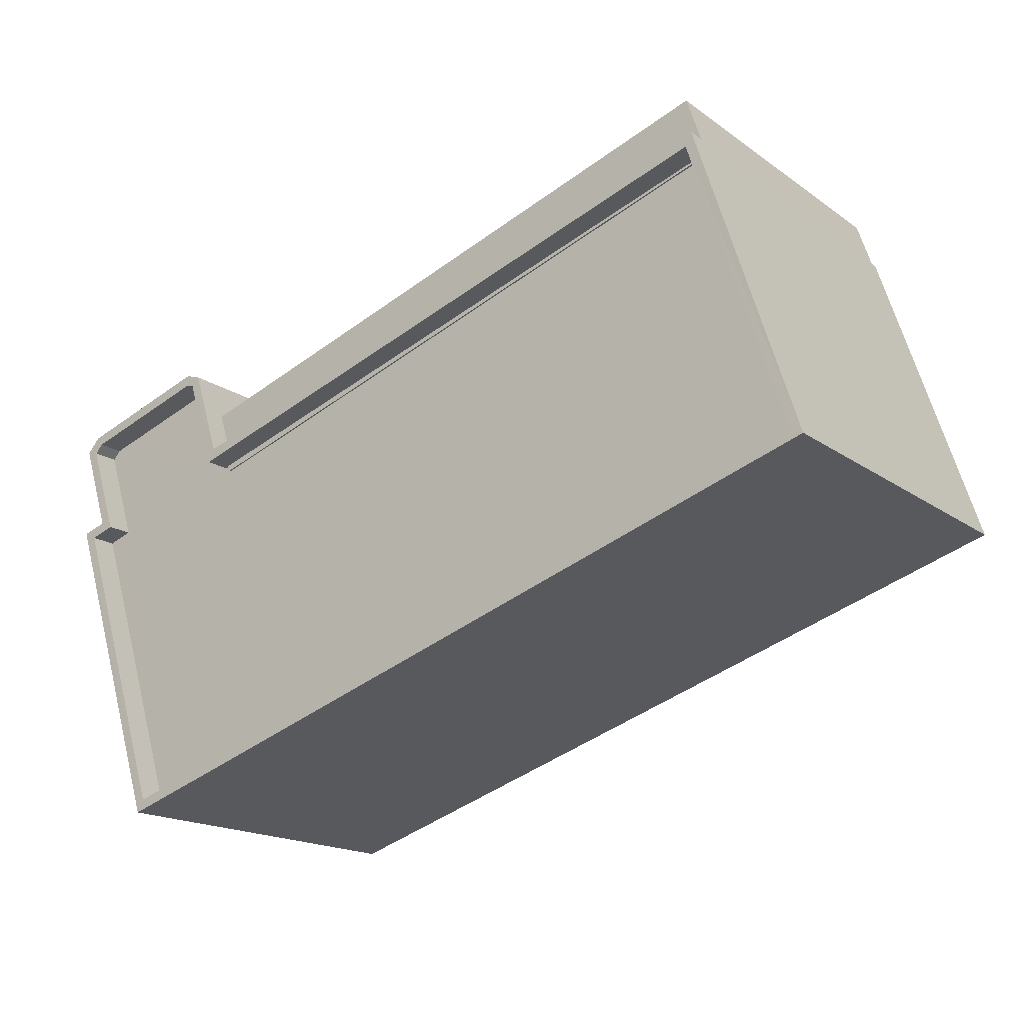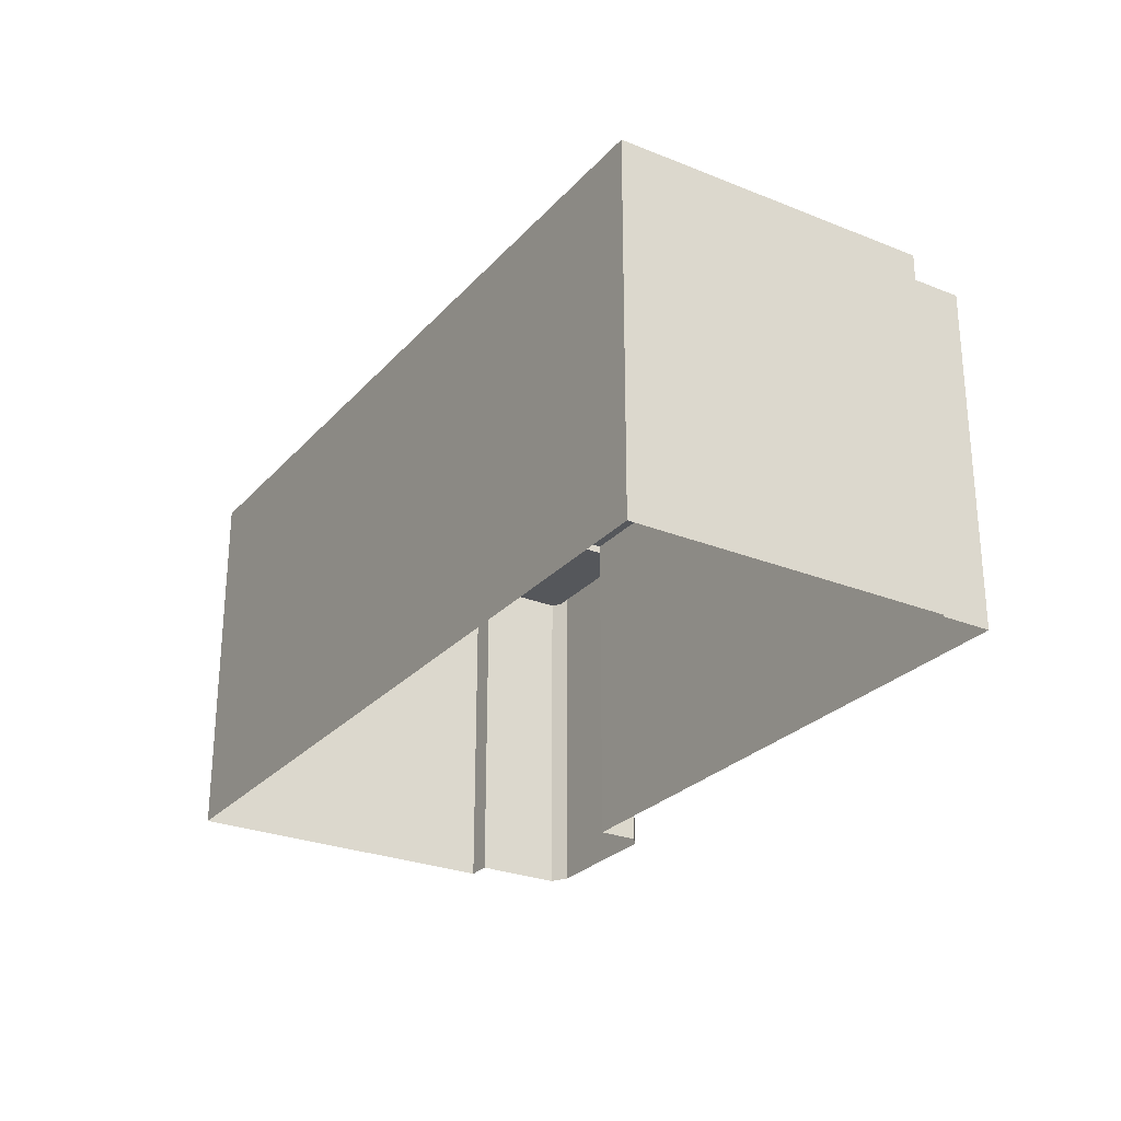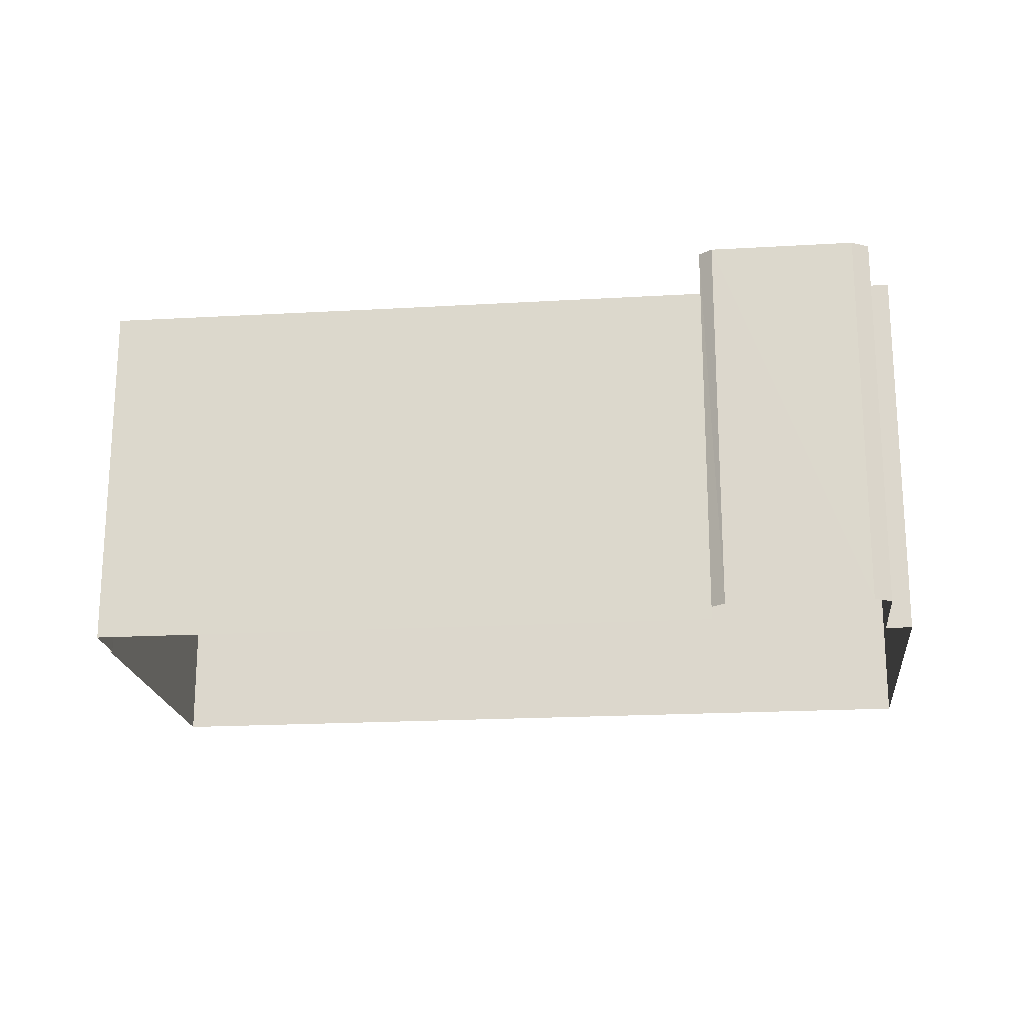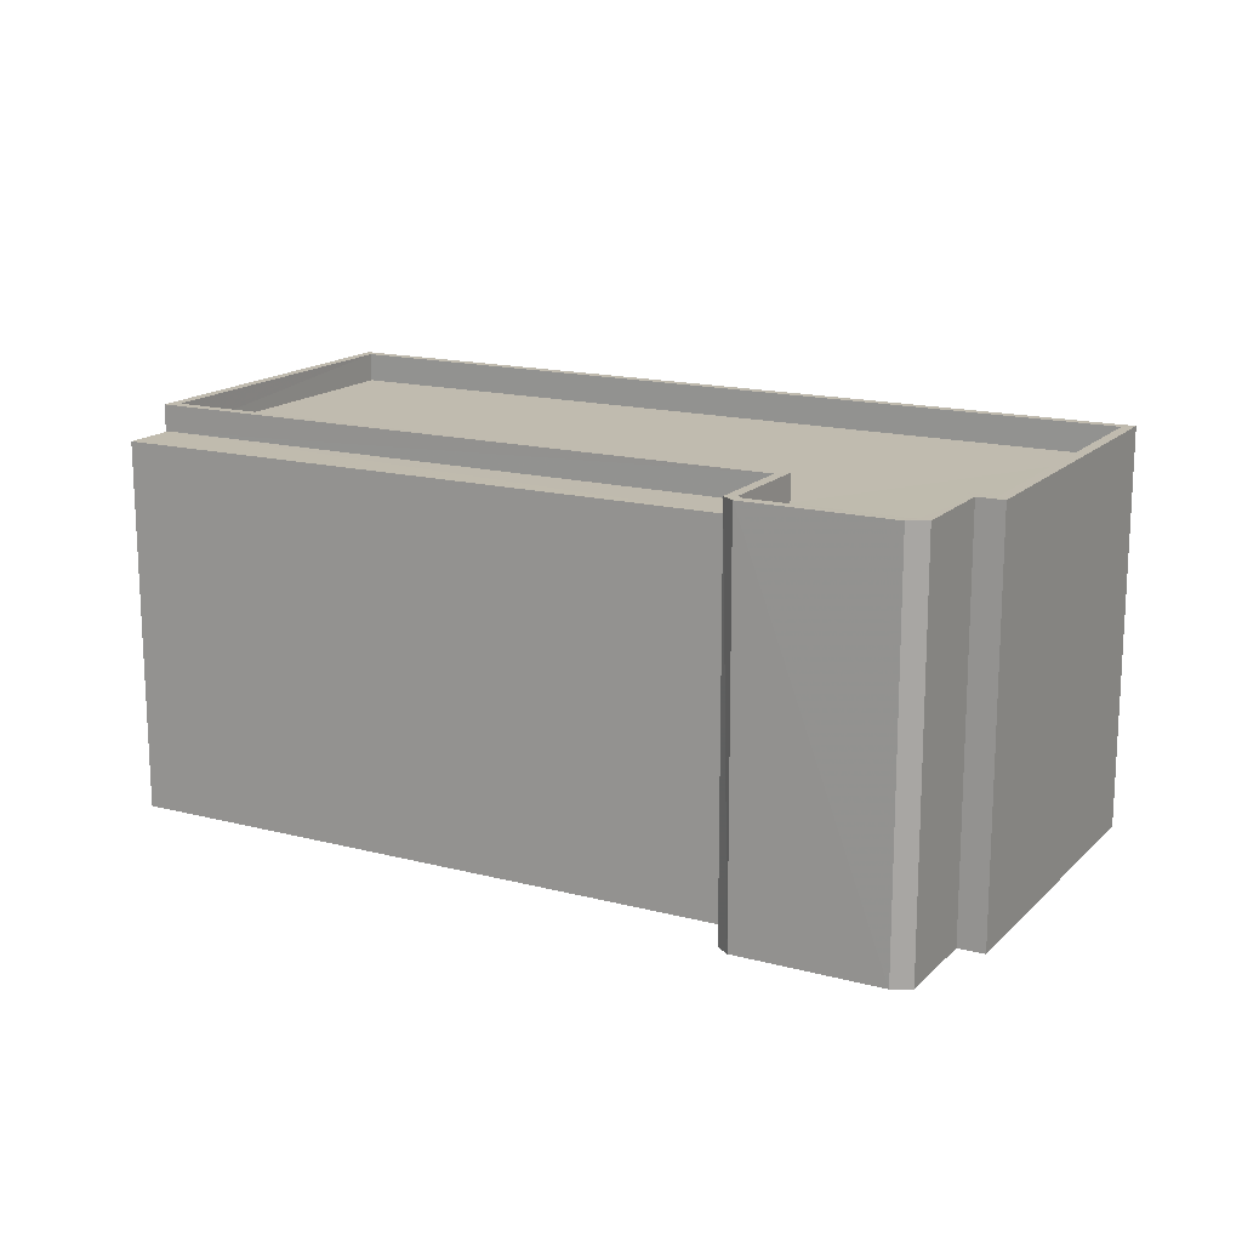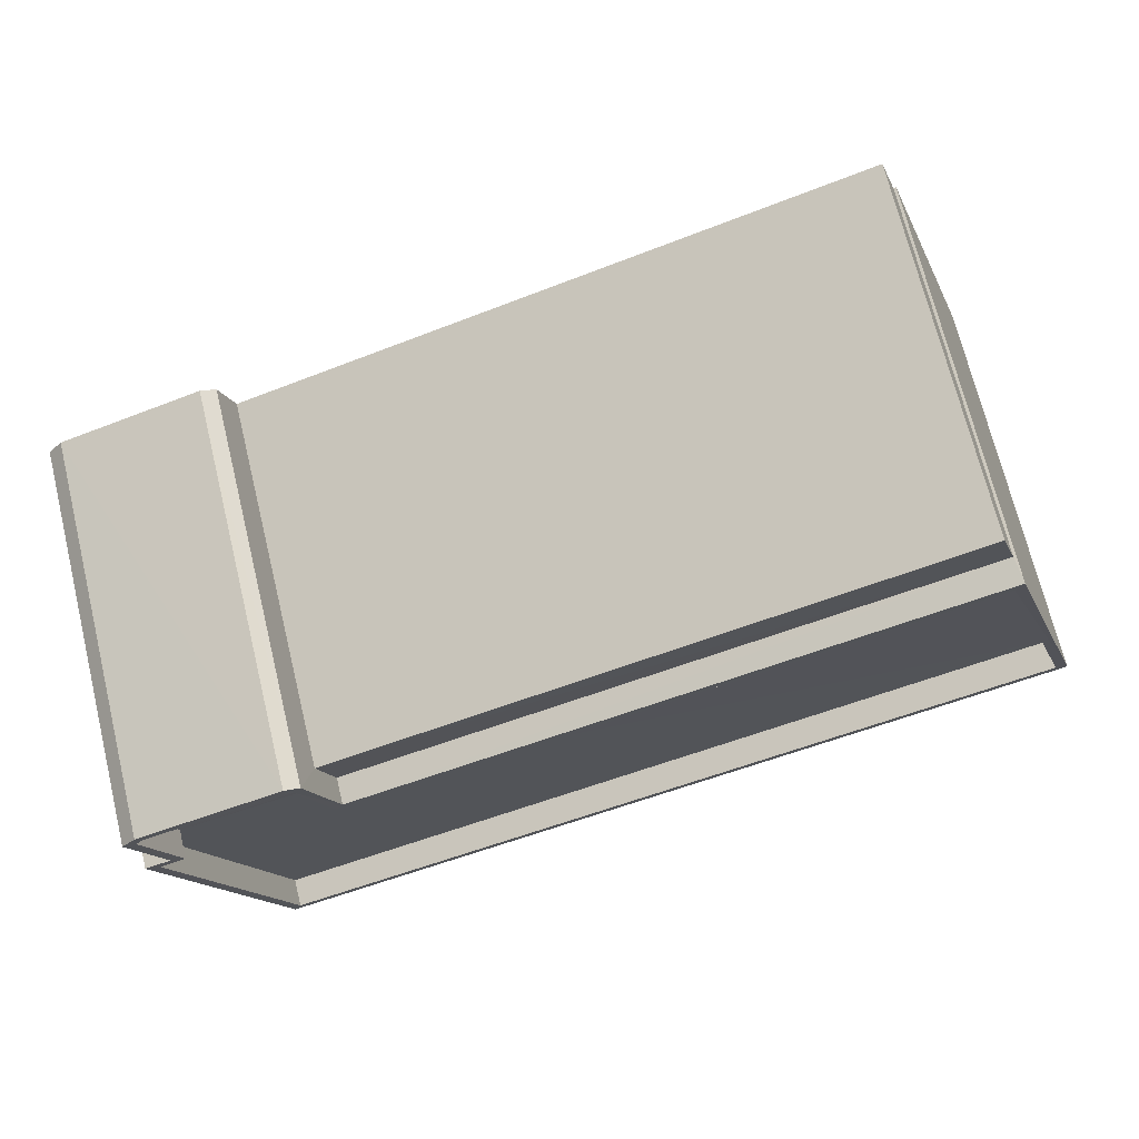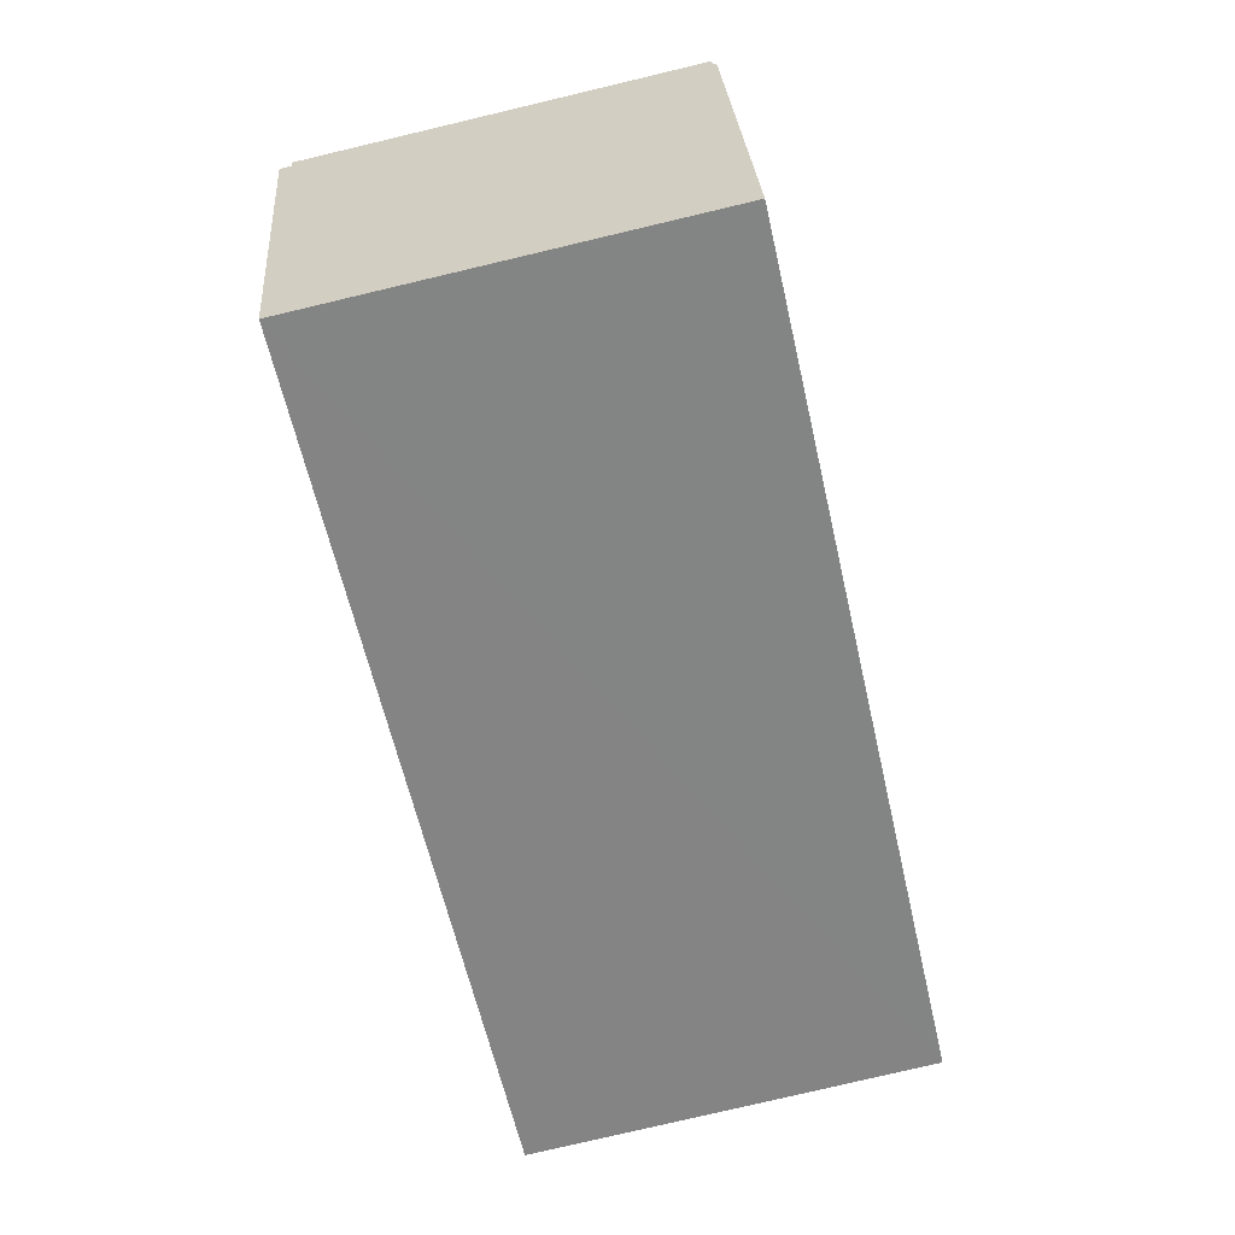
<metadata>
{"format":"obj","ext":"obj","renderer":"f3d","projection":"perspective","resolution":1024,"background":"white","views":[{"elev":-17.1,"azim":35.8,"up":"+Y"},{"elev":-26.9,"azim":75.9,"up":"+Z"},{"elev":-19.8,"azim":-155.8,"up":"+Z"},{"elev":15.9,"azim":-133.3,"up":"+Z"},{"elev":70.8,"azim":-13.7,"up":"+Y"},{"elev":-78.5,"azim":-76.7,"up":"+Y"}]}
</metadata>
<code>
v -8.919e+04 -1.009e+05 1.397
v -8.919e+04 -1.009e+05 1.396
v -8.919e+04 -1.009e+05 1.396
v -8.919e+04 -1.009e+05 1.397
v -8.917e+04 -1.009e+05 1.394
v -8.917e+04 -1.009e+05 1.396
v -8.917e+04 -1.009e+05 1.394
v -8.917e+04 -1.009e+05 1.394
v -8.919e+04 -1.009e+05 1.398
v -8.919e+04 -1.009e+05 1.397
v -8.919e+04 -1.009e+05 1.4
v -8.919e+04 -1.009e+05 1.398
v -8.919e+04 -1.009e+05 12.53
v -8.919e+04 -1.009e+05 12.53
v -8.919e+04 -1.009e+05 12.53
v -8.919e+04 -1.009e+05 12.53
v -8.919e+04 -1.009e+05 12.53
v -8.917e+04 -1.009e+05 12.53
v -8.919e+04 -1.009e+05 12.53
v -8.917e+04 -1.009e+05 12.53
v -8.919e+04 -1.009e+05 12.53
v -8.919e+04 -1.009e+05 12.53
v -8.919e+04 -1.009e+05 12.53
v -8.919e+04 -1.009e+05 12.53
v -8.917e+04 -1.009e+05 11.79
v -8.917e+04 -1.009e+05 11.79
v -8.919e+04 -1.009e+05 11.79
v -8.919e+04 -1.009e+05 11.79
v -8.919e+04 -1.009e+05 12.53
v -8.917e+04 -1.009e+05 12.53
v -8.919e+04 -1.009e+05 12.53
v -8.919e+04 -1.009e+05 12.54
v -8.919e+04 -1.009e+05 12.54
v -8.919e+04 -1.009e+05 12.53
v -8.919e+04 -1.009e+05 12.53
v -8.917e+04 -1.009e+05 12.53
v -8.919e+04 -1.009e+05 11.73
v -8.919e+04 -1.009e+05 11.73
v -8.919e+04 -1.009e+05 11.73
v -8.919e+04 -1.009e+05 11.73
v -8.919e+04 -1.009e+05 11.73
v -8.919e+04 -1.009e+05 11.73
v -8.919e+04 -1.009e+05 11.74
v -8.919e+04 -1.009e+05 11.73
v -8.917e+04 -1.009e+05 11.73
v -8.919e+04 -1.009e+05 11.73
v -8.917e+04 -1.009e+05 11.73
v -8.919e+04 -1.009e+05 11.73
v -8.919e+04 -1.009e+05 11.79
v -8.919e+04 -1.009e+05 11.79
v -8.917e+04 -1.009e+05 11.79
v -8.917e+04 -1.009e+05 11.79
f 1 2 3
f 1 4 2
f 5 6 7
f 1 8 7
f 9 10 4
f 6 11 1
f 11 12 9
f 4 1 9
f 6 1 7
f 11 9 1
f 13 14 15
f 15 16 17
f 18 19 20
f 21 22 13
f 16 19 17
f 20 19 23
f 13 22 24
f 13 24 14
f 23 19 16
f 14 16 15
f 25 26 27
f 28 25 27
f 29 22 21
f 30 18 20
f 31 32 33
f 29 31 34
f 30 33 32
f 35 22 29
f 20 36 30
f 33 30 36
f 35 29 34
f 31 33 34
f 37 38 39
f 40 37 41
f 39 42 43
f 44 40 41
f 45 46 47
f 47 46 43
f 48 41 46
f 37 39 41
f 46 39 43
f 41 39 46
f 49 50 51
f 52 49 51
f 13 4 10
f 21 13 10
f 45 51 50
f 46 45 50
f 14 40 44
f 16 14 44
f 19 27 17
f 17 27 3
f 19 28 27
f 3 27 1
f 22 38 37
f 24 22 37
f 30 11 6
f 30 32 11
f 24 37 40
f 14 24 40
f 29 10 9
f 29 21 10
f 49 46 50
f 49 48 46
f 20 51 36
f 36 51 47
f 20 52 51
f 47 51 45
f 28 19 25
f 7 25 5
f 5 25 18
f 25 19 18
f 7 8 26
f 25 7 26
f 52 20 49
f 48 49 41
f 41 49 23
f 49 20 23
f 41 16 44
f 41 23 16
f 18 30 6
f 5 18 6
f 15 2 4
f 13 15 4
f 29 9 12
f 31 29 12
f 34 43 42
f 34 33 43
f 33 47 43
f 33 36 47
f 35 42 39
f 35 34 42
f 17 3 2
f 15 17 2
f 22 39 38
f 22 35 39
f 26 8 1
f 27 26 1
f 31 12 11
f 32 31 11

</code>
